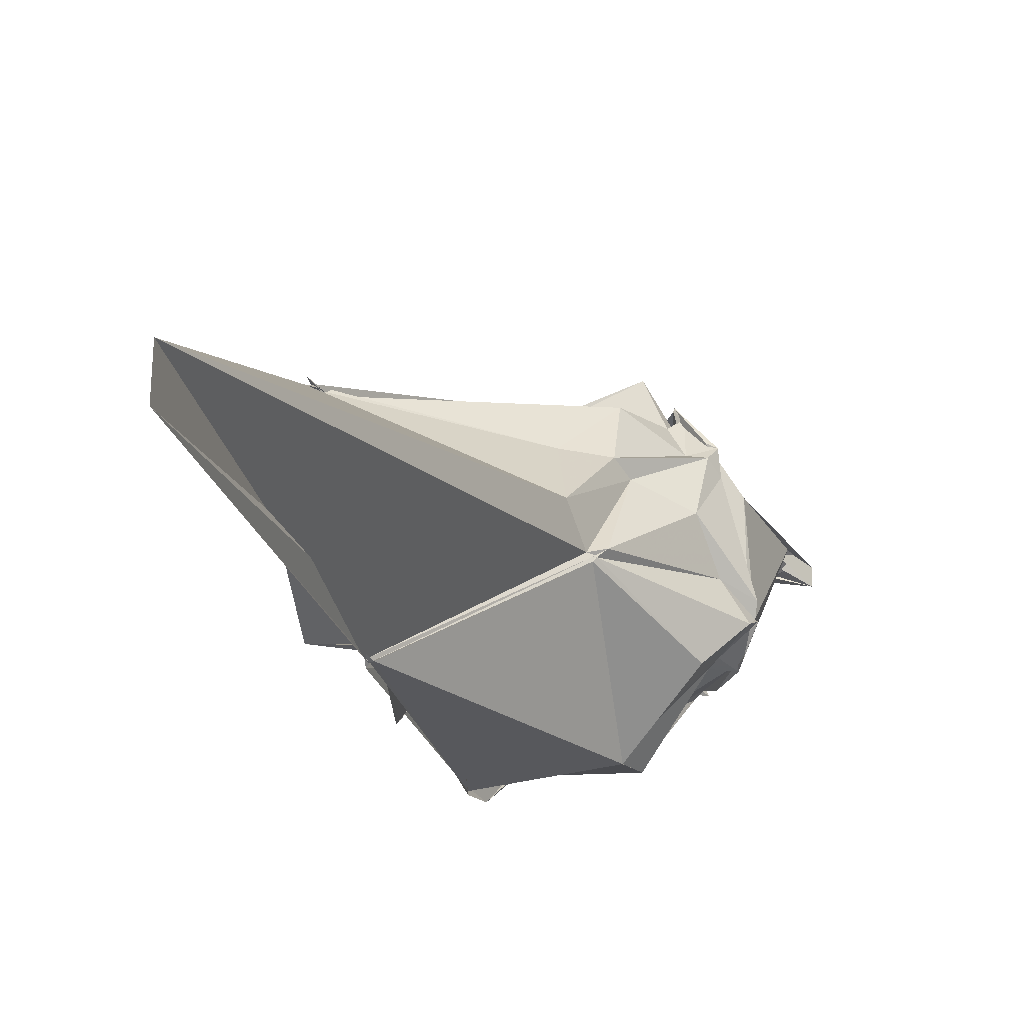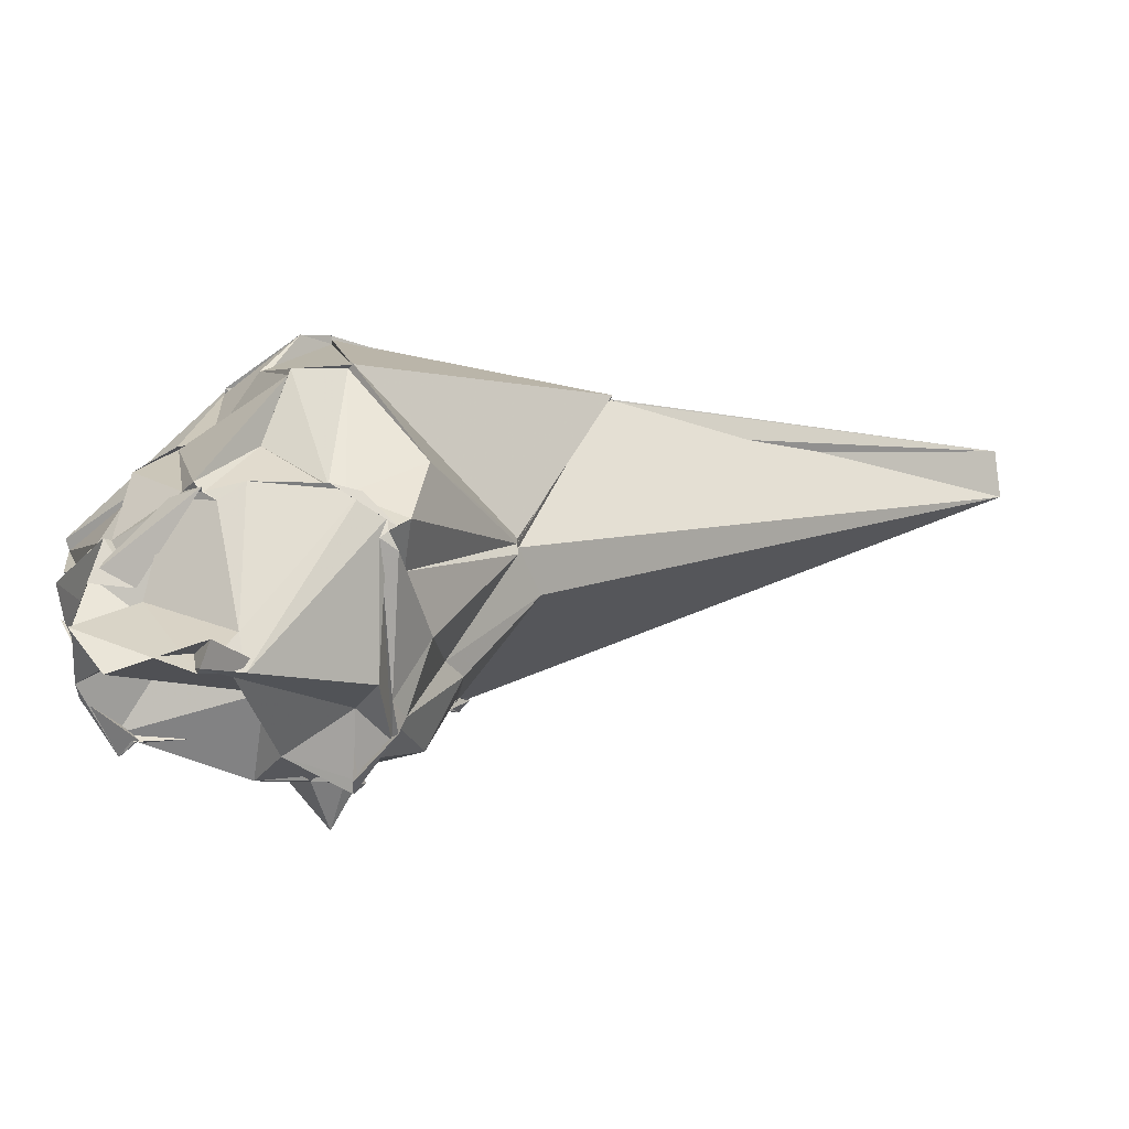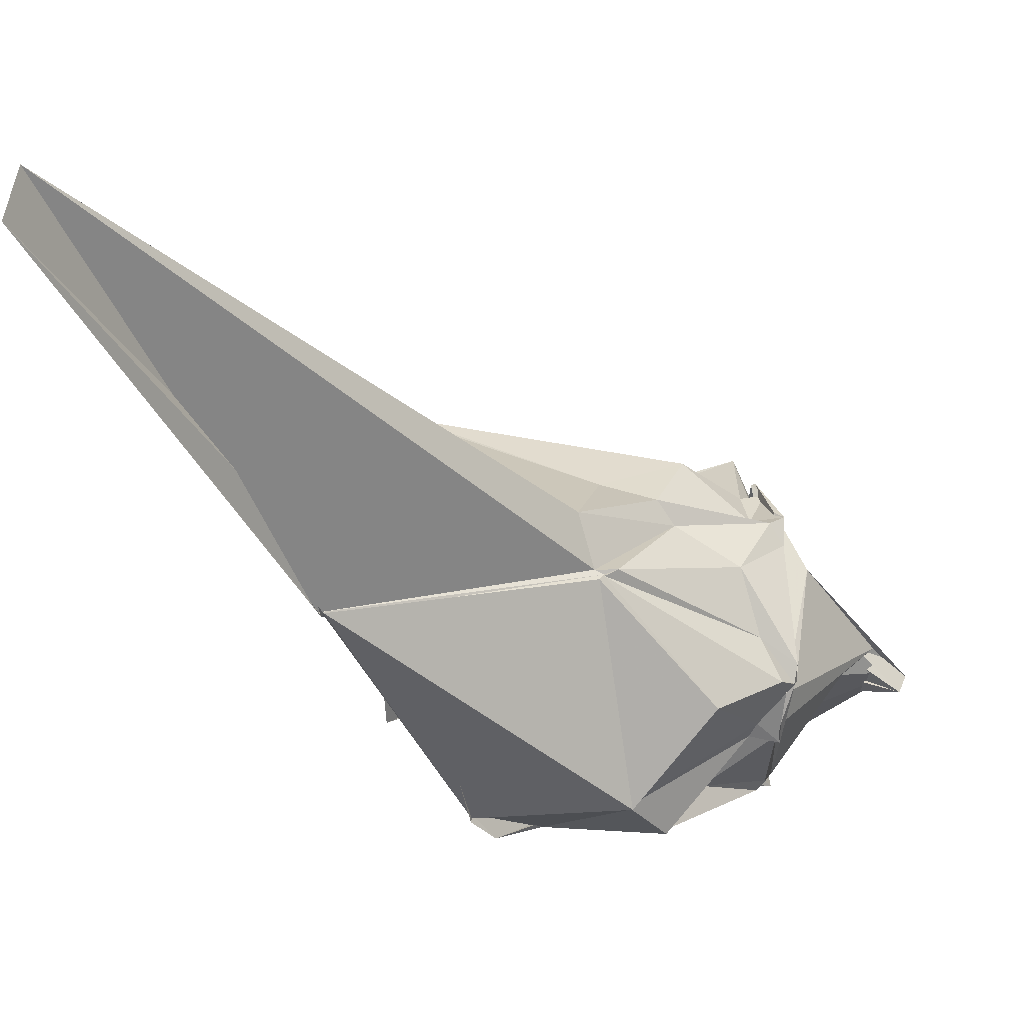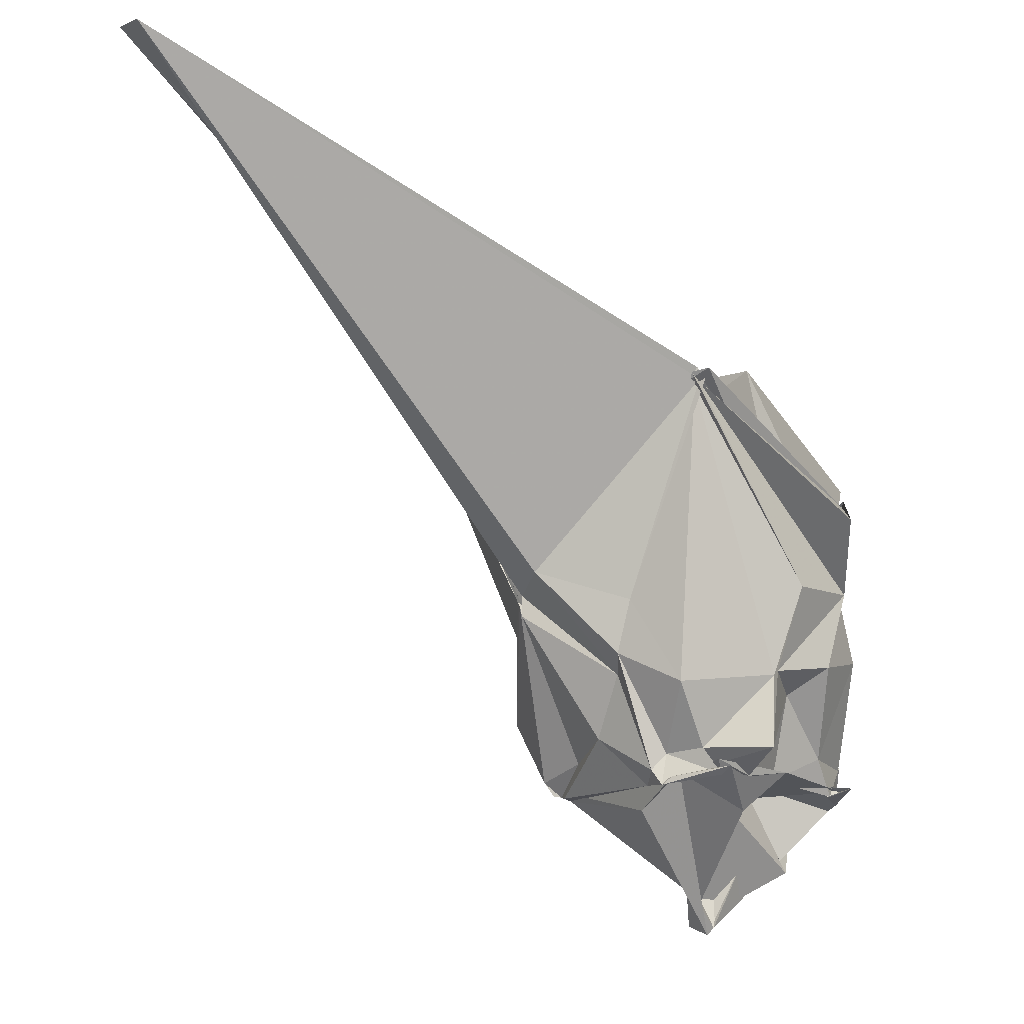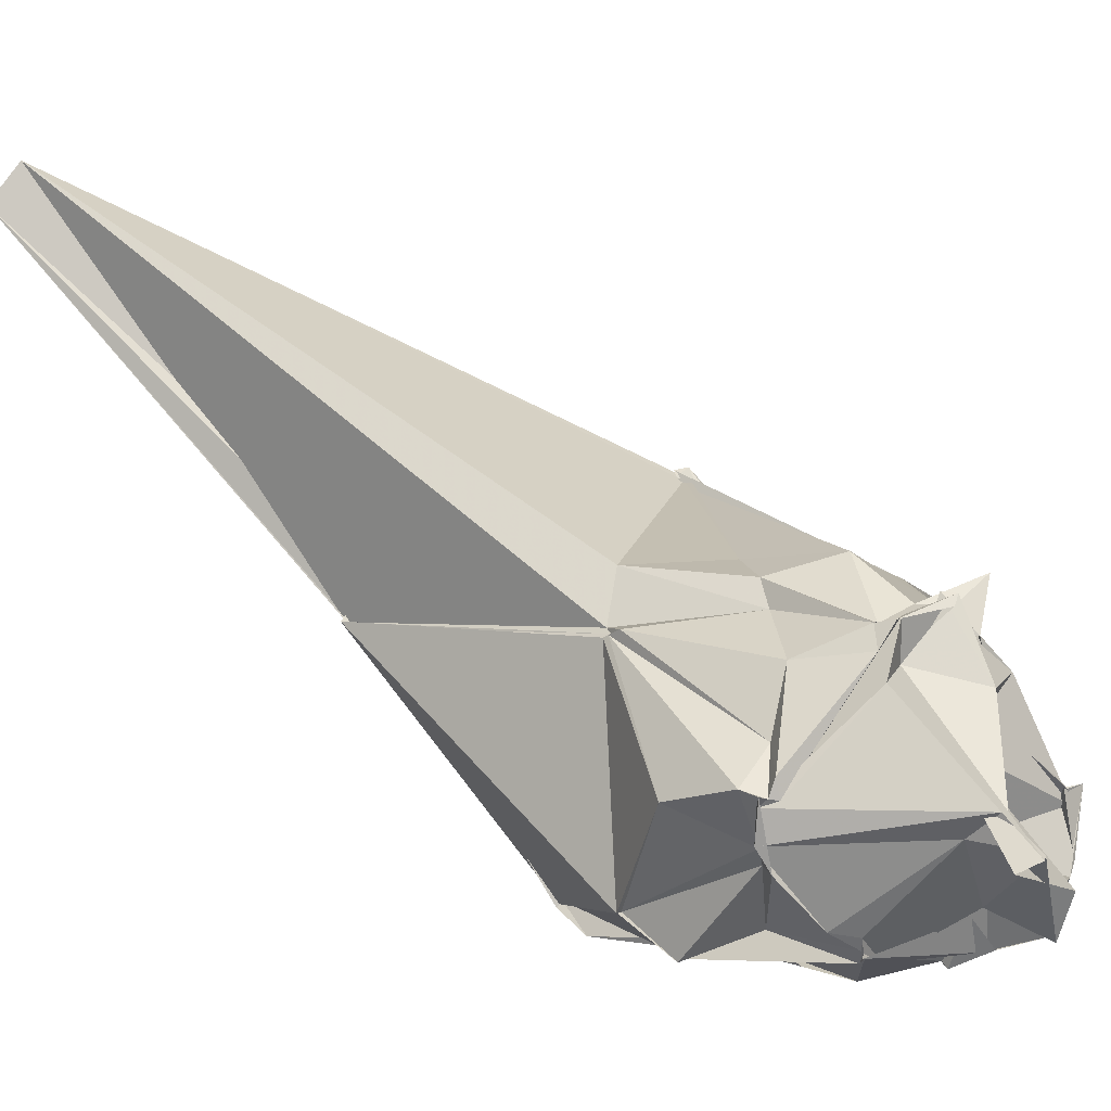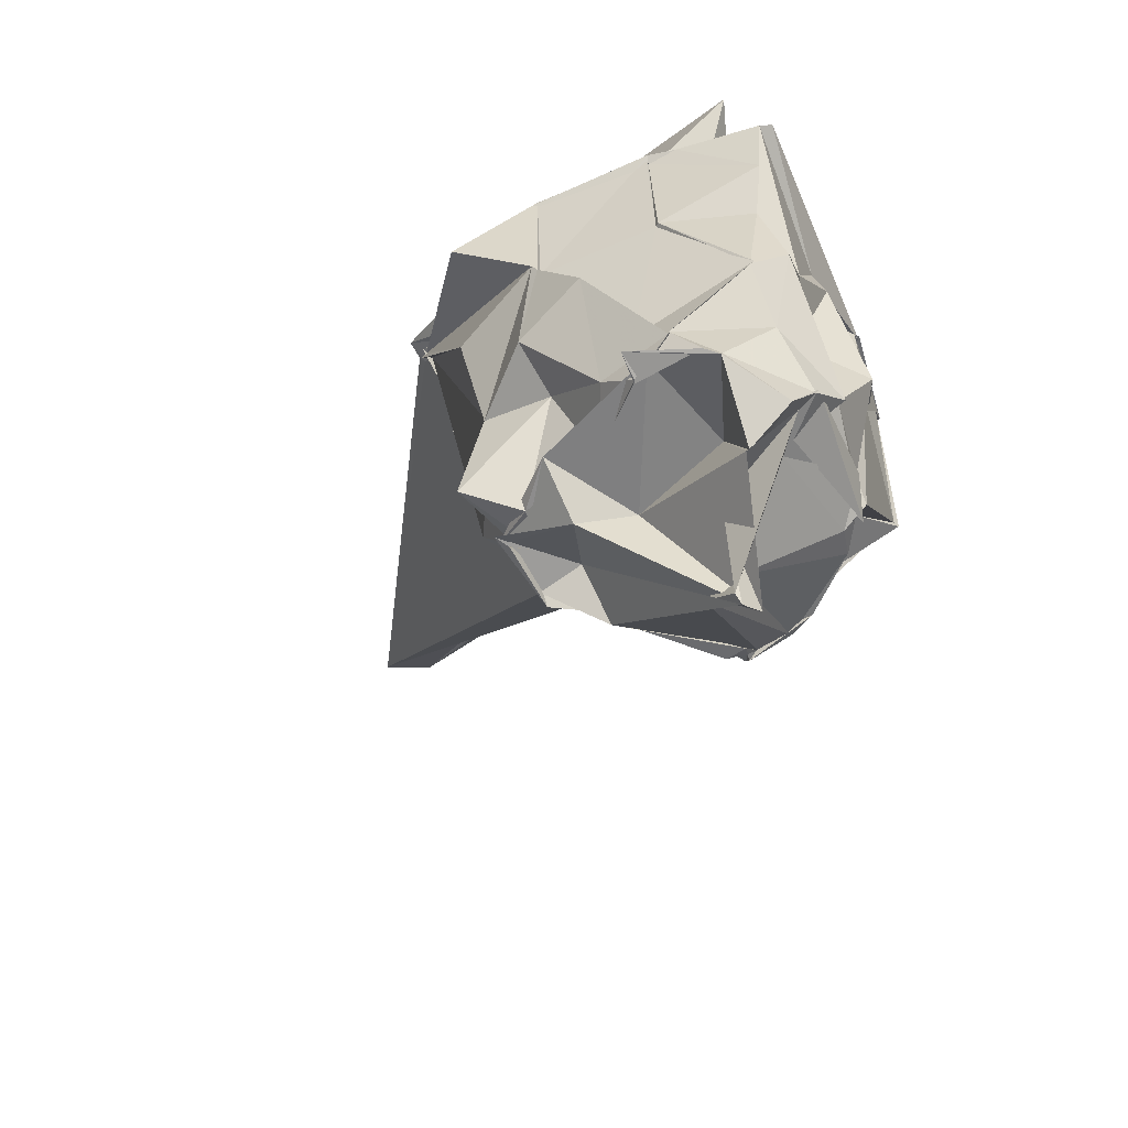
<metadata>
{"format":"obj","ext":"obj","renderer":"f3d","projection":"perspective","resolution":1024,"background":"white","views":[{"elev":25.2,"azim":68.2,"up":"+Y"},{"elev":-73.3,"azim":41.7,"up":"+Z"},{"elev":12.6,"azim":84.6,"up":"+Y"},{"elev":-15.5,"azim":-174.3,"up":"+Z"},{"elev":1.8,"azim":151.0,"up":"+Y"},{"elev":-54.7,"azim":-68.4,"up":"+Z"}]}
</metadata>
<code>
v 0.5365 -0.4617 1.807
v -0.4335 -0.7154 -1.061
v 2.537 0.6764 3.297
v 2.463 0.6281 3.312
v 2.464 0.6646 3.342
v 4.327 4.184 5.248
v -0.165 1.719 2.812
v -0.2235 1.739 2.825
v -0.1024 1.8 2.854
v -0.1565 1.721 2.8
v -1.465 0.9035 1.723
v -1.43 0.2329 2.094
v -1.474 -0.6529 2.1
v -1.45 -0.6612 2.035
v -1.419 -1.483 1.477
v -1.449 -1.528 2.029
v -0.3367 -1.531 1.635
v 0.3528 -1.554 1.946
v 0.4213 -1.639 1.934
v 1.216 -1.592 1.9
v 1.309 -1.349 2.1
v 1.331 -1.374 2.105
v 1.538 0.6378 1.109
v 1.495 0.6643 1.065
v 1.488 0.7035 1.143
v 1.336 1.137 1.256
v 0.4946 1.172 0.9814
v -0.1191 1.681 2.772
v -1.015 0.9989 1.103
v -1.407 0.2792 1.184
v -1.348 0.2594 1.22
v -1.302 0.2532 1.22
v -1.375 -0.6683 1.183
v -1.402 -0.6923 1.184
v -1.228 -1.377 1.157
v -0.8292 -1.537 0.8081
v -0.3999 -1.634 1.225
v 0.22 -1.7 0.5758
v 0.3861 -1.538 0.8064
v 0.8703 -1.626 1.486
v 1.575 -1.257 0.8415
v 1.586 -1.256 0.8343
v 1.517 0.6583 1.067
v 1.49 0.7025 0.9546
v 0.63 0.8445 0.3768
v 0.6145 1.063 0.5229
v 0.06078 1.244 0.2289
v -0.7496 0.8581 0.3464
v -0.7802 0.8888 0.3723
v -1.236 0.4423 0.4836
v -1.48 -0.1197 0.63
v -1.194 -0.3923 0.07767
v -1.308 -1.336 0.3508
v -1.299 -1.302 0.3507
v -1.184 -1.556 0.505
v -0.5466 -1.377 0.3883
v -0.1 -1.8 0.3592
v 0.19 -1.668 0.6707
v 1.237 -1.553 0.5085
v 1.284 -1.575 0.514
v 1.527 -1.253 0.8673
v 1.647 -0.4165 0.1669
v 1.044 -0.006276 -0.2743
v 0.8245 0.5327 -0.1408
v 0.347 0.7862 -0.4676
v 0.2123 0.7709 -0.3236
v -0.1122 0.8951 -0.2965
v -0.7214 1.099 -0.3384
v -0.8592 0.343 0.2587
v -1.132 -0.129 -0.2467
v -1.328 -0.6933 -0.2628
v -1.319 -0.7073 -0.2349
v -1.336 -0.6992 -0.2549
v -0.9612 -1.354 -0.008464
v -0.4057 -1.641 -0.2901
v -0.3891 -1.587 -0.2502
v 0.2481 -1.508 -0.2423
v 0.3986 -1.523 -0.3882
v 0.8036 -1.334 0.1485
v 1.053 -0.8371 -0.1917
v 1.118 -0.7135 -0.2494
v 1.379 -0.2878 -0.3971
v 1.187 -0.1964 -0.5575
v 0.3897 0.601 -0.5775
v 0.2545 0.8127 -0.6043
v -0.276 0.8843 -0.5329
v -0.1106 0.7204 -0.4419
v -0.503 0.6729 -0.5148
v -0.7103 0.04918 -0.463
v -1.237 -0.4081 -0.5469
v -1.207 -0.3986 -0.5481
v -1.301 -0.9194 -0.5517
v -1.216 -1.025 -0.5463
v -0.6637 -1.5 -0.4955
v -0.4053 -1.246 -0.5631
v 0.4537 -1.47 -0.4999
v 0.4156 -1.44 -0.4588
v 0.4285 -1.427 -0.4549
v 1.113 -0.8218 -0.4087
v 1.133 -0.8741 -0.4357
v 1.295 -0.334 -0.5183
v 1.227 -0.349 -0.5255
v 2.412 0.7538 3.38
v 2.511 0.7562 3.389
v 4.563 3.844 5.36
v -0.1466 1.78 2.903
v -0.08868 1.757 2.803
v -0.2519 1.822 2.881
v -1.415 0.1763 2.045
v -1.432 0.2677 2.072
v -1.497 -0.6689 2.089
v -1.471 -0.8865 2.075
v -1.407 -1.617 2.054
v 0.5185 -1.653 1.946
v 0.4677 -1.669 1.928
v 1.351 -1.399 2.113
v 1.632 -0.8728 2.254
v 0.4783 -0.4813 1.824
v 2 0.4766 2.884
v -0.1554 1.68 2.749
v -0.2824 1.562 2.711
v -0.8872 0.2632 1.66
v -1.336 -0.2267 1.74
v -0.967 -0.8044 1.698
v 0.4625 -0.6956 1.743
v 0.4068 -0.6861 1.711
v 0.5419 -0.4737 1.818
v 1.549 -0.4883 2.792
v -0.1976 1.725 2.799
v -0.5823 0.8287 3.174
v -1.475 -1.292 2.603
v 0.6354 -0.4183 1.903
v 1.152 -0.3611 -0.5585
v 0.1644 0.8342 -0.5353
v -0.3532 0.9703 -0.4683
v -0.243 0.9844 -0.4115
v -0.8346 0.4104 -0.4493
v -1.333 -0.5406 -0.4798
v -1.436 -0.3897 -0.4756
v -1.236 -1.022 -0.5869
v -0.8645 -1.374 -0.8284
v -0.6394 -1.52 -0.427
v 0.1705 -1.547 -0.3302
v 0.4655 -1.326 -0.5164
v 0.705 -1.281 -0.4497
v 1.261 -0.6738 -0.4155
v 1.272 -0.414 -0.4531
v 0.4531 0.4055 -0.7689
v 0.1083 0.4922 -0.4405
v -0.4449 0.3383 -0.7718
v -0.2489 -0.06784 -0.6162
v -0.4321 -0.7654 -0.3423
v -0.7561 -1.023 -1.062
v -0.4624 -0.9802 -0.6701
v -0.3951 -1.158 -0.7023
v 0.105 -0.6123 -1.161
v 0.01848 -0.4087 -1.447
v -0.08337 -0.695 -1.762
v 0.08718 -0.7848 -1.673
v -0.8191 -1.017 -1.163
v -0.8468 -1.404 -0.9236
v -0.1425 -0.6692 -1.699
f 3 23 4
f 4 23 24
f 4 24 5
f 5 24 25
f 5 25 6
f 6 25 26
f 6 26 7
f 7 26 27
f 7 27 8
f 8 27 28
f 8 28 9
f 9 28 29
f 9 29 10
f 10 29 30
f 10 30 11
f 11 30 31
f 11 31 12
f 12 31 32
f 12 32 13
f 13 32 33
f 13 33 14
f 14 33 34
f 14 34 15
f 15 34 35
f 15 35 16
f 16 35 36
f 16 36 17
f 17 36 37
f 17 37 18
f 18 37 38
f 18 38 19
f 19 38 39
f 19 39 20
f 20 39 40
f 20 40 21
f 21 40 41
f 21 41 22
f 22 41 42
f 22 42 3
f 3 42 23
f 23 43 24
f 24 43 44
f 24 44 25
f 25 44 45
f 25 45 26
f 26 45 46
f 26 46 27
f 27 46 47
f 27 47 28
f 28 47 48
f 28 48 29
f 29 48 49
f 29 49 30
f 30 49 50
f 30 50 31
f 31 50 51
f 31 51 32
f 32 51 52
f 32 52 33
f 33 52 53
f 33 53 34
f 34 53 54
f 34 54 35
f 35 54 55
f 35 55 36
f 36 55 56
f 36 56 37
f 37 56 57
f 37 57 38
f 38 57 58
f 38 58 39
f 39 58 59
f 39 59 40
f 40 59 60
f 40 60 41
f 41 60 61
f 41 61 42
f 42 61 62
f 42 62 23
f 23 62 43
f 43 63 44
f 44 63 64
f 44 64 45
f 45 64 65
f 45 65 46
f 46 65 66
f 46 66 47
f 47 66 67
f 47 67 48
f 48 67 68
f 48 68 49
f 49 68 69
f 49 69 50
f 50 69 70
f 50 70 51
f 51 70 71
f 51 71 52
f 52 71 72
f 52 72 53
f 53 72 73
f 53 73 54
f 54 73 74
f 54 74 55
f 55 74 75
f 55 75 56
f 56 75 76
f 56 76 57
f 57 76 77
f 57 77 58
f 58 77 78
f 58 78 59
f 59 78 79
f 59 79 60
f 60 79 80
f 60 80 61
f 61 80 81
f 61 81 62
f 62 81 82
f 62 82 43
f 43 82 63
f 63 83 64
f 64 83 84
f 64 84 65
f 65 84 85
f 65 85 66
f 66 85 86
f 66 86 67
f 67 86 87
f 67 87 68
f 68 87 88
f 68 88 69
f 69 88 89
f 69 89 70
f 70 89 90
f 70 90 71
f 71 90 91
f 71 91 72
f 72 91 92
f 72 92 73
f 73 92 93
f 73 93 74
f 74 93 94
f 74 94 75
f 75 94 95
f 75 95 76
f 76 95 96
f 76 96 77
f 77 96 97
f 77 97 78
f 78 97 98
f 78 98 79
f 79 98 99
f 79 99 80
f 80 99 100
f 80 100 81
f 81 100 101
f 81 101 82
f 82 101 102
f 82 102 63
f 63 102 83
f 103 104 118
f 104 119 118
f 104 105 119
f 105 120 119
f 105 106 120
f 106 107 120
f 107 121 120
f 107 108 121
f 108 122 121
f 108 109 122
f 109 110 122
f 110 123 122
f 110 111 123
f 111 124 123
f 111 112 124
f 112 113 124
f 113 125 124
f 113 114 125
f 114 126 125
f 114 115 126
f 115 116 126
f 116 127 126
f 116 117 127
f 117 118 127
f 117 103 118
f 118 119 128
f 119 129 128
f 119 120 129
f 120 121 129
f 121 130 129
f 121 122 130
f 122 123 130
f 123 131 130
f 123 124 131
f 124 125 131
f 125 132 131
f 125 126 132
f 126 127 132
f 127 128 132
f 127 118 128
f 133 148 134
f 134 148 149
f 134 149 135
f 135 149 150
f 135 150 136
f 136 150 137
f 137 150 151
f 137 151 138
f 138 151 152
f 138 152 139
f 139 152 140
f 140 152 153
f 140 153 141
f 141 153 154
f 141 154 142
f 142 154 143
f 143 154 155
f 143 155 144
f 144 155 156
f 144 156 145
f 145 156 146
f 146 156 157
f 146 157 147
f 147 157 148
f 147 148 133
f 148 158 149
f 149 158 159
f 149 159 150
f 150 159 151
f 151 159 160
f 151 160 152
f 152 160 153
f 153 160 161
f 153 161 154
f 154 161 155
f 155 161 162
f 155 162 156
f 156 162 157
f 157 162 158
f 157 158 148
f 3 4 103
f 103 4 104
f 4 5 104
f 104 5 105
f 5 6 105
f 105 6 106
f 6 7 106
f 7 8 106
f 106 8 107
f 8 9 107
f 107 9 108
f 9 10 108
f 108 10 109
f 10 11 109
f 11 12 109
f 109 12 110
f 12 13 110
f 110 13 111
f 13 14 111
f 111 14 112
f 14 15 112
f 15 16 112
f 112 16 113
f 16 17 113
f 113 17 114
f 17 18 114
f 114 18 115
f 18 19 115
f 19 20 115
f 115 20 116
f 20 21 116
f 116 21 117
f 21 22 117
f 117 22 103
f 22 3 103
f 83 133 84
f 84 133 134
f 84 134 85
f 85 134 135
f 85 135 86
f 86 135 136
f 86 136 87
f 87 136 88
f 88 136 137
f 88 137 89
f 89 137 138
f 89 138 90
f 90 138 139
f 90 139 91
f 91 139 92
f 92 139 140
f 92 140 93
f 93 140 141
f 93 141 94
f 94 141 142
f 94 142 95
f 95 142 96
f 96 142 143
f 96 143 97
f 97 143 144
f 97 144 98
f 98 144 145
f 98 145 99
f 99 145 100
f 100 145 146
f 100 146 101
f 101 146 147
f 101 147 102
f 102 147 133
f 102 133 83
f 128 129 1
f 129 130 1
f 130 131 1
f 131 132 1
f 132 128 1
f 159 158 2
f 160 159 2
f 161 160 2
f 162 161 2
f 158 162 2

</code>
